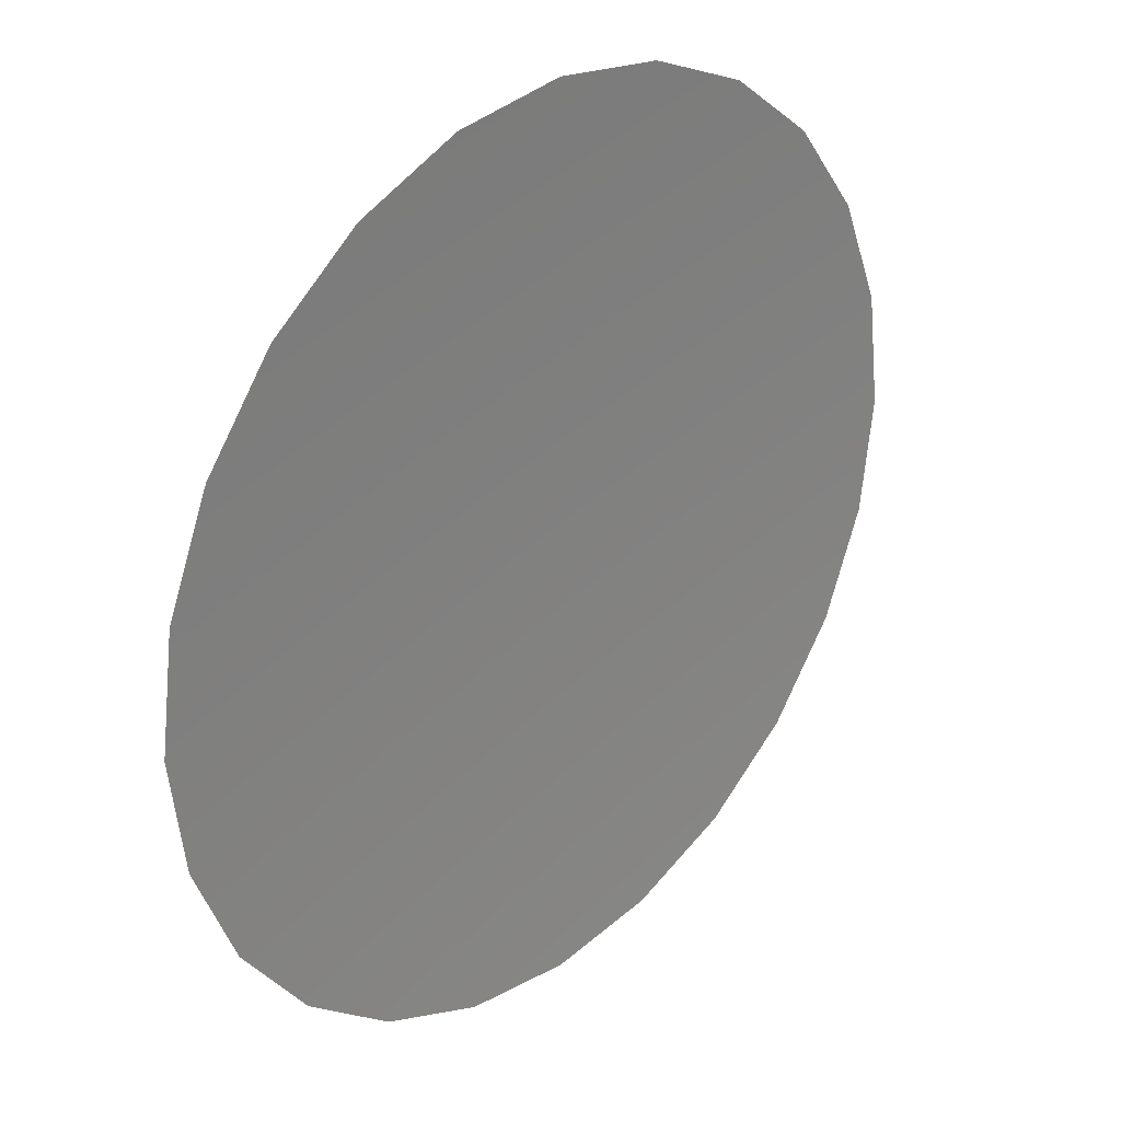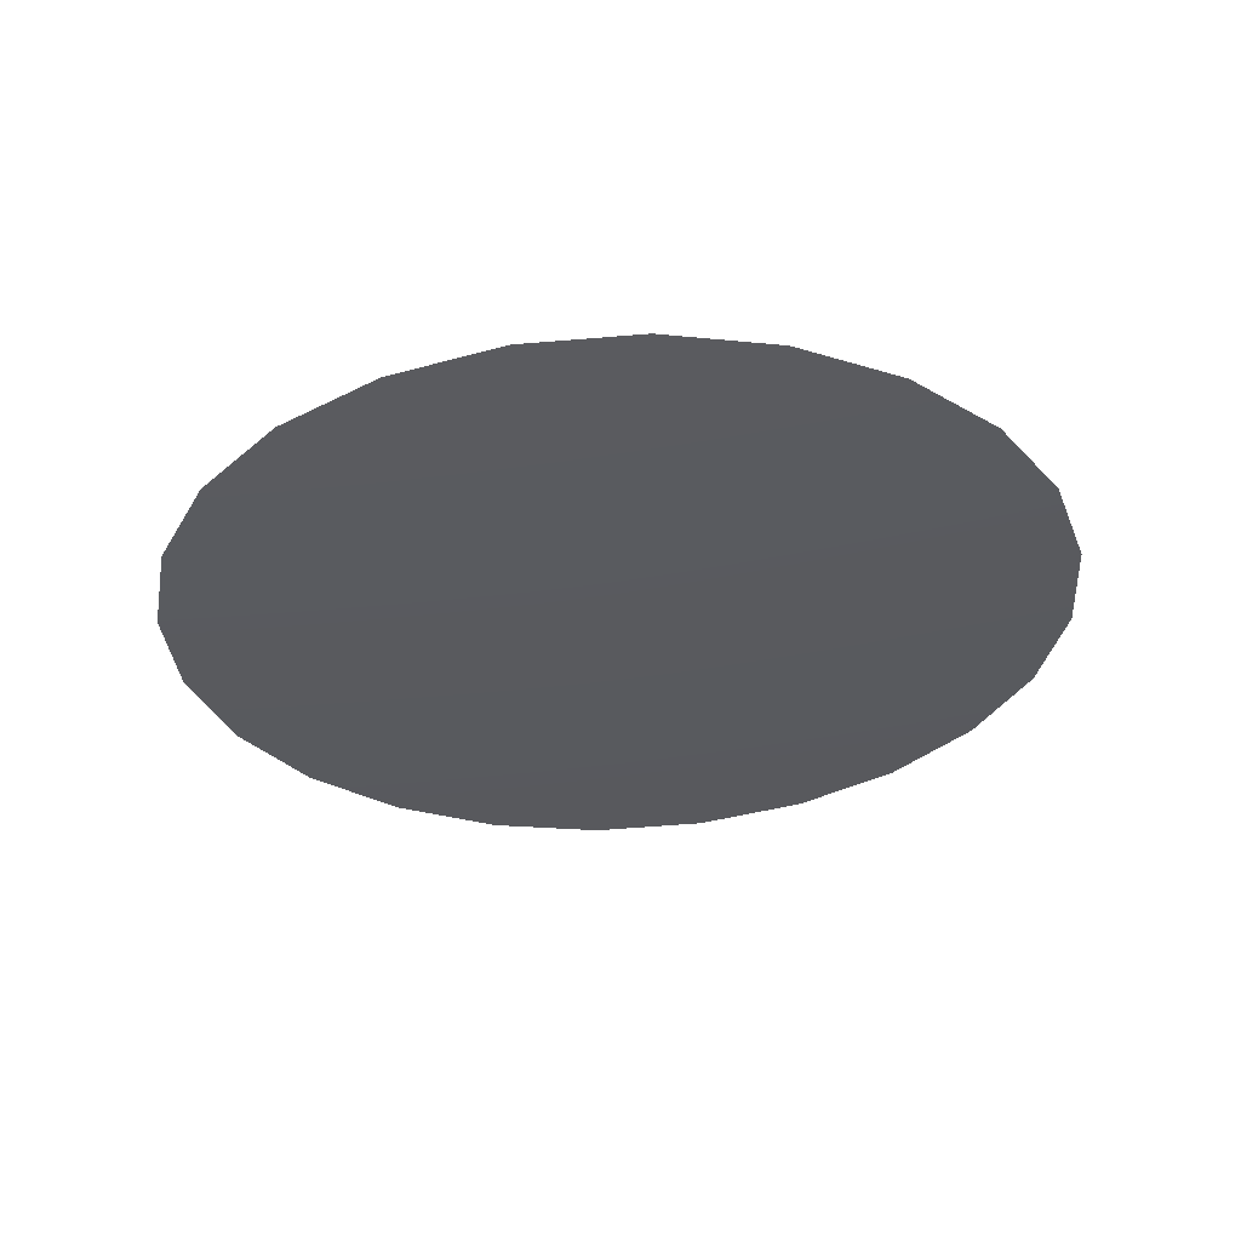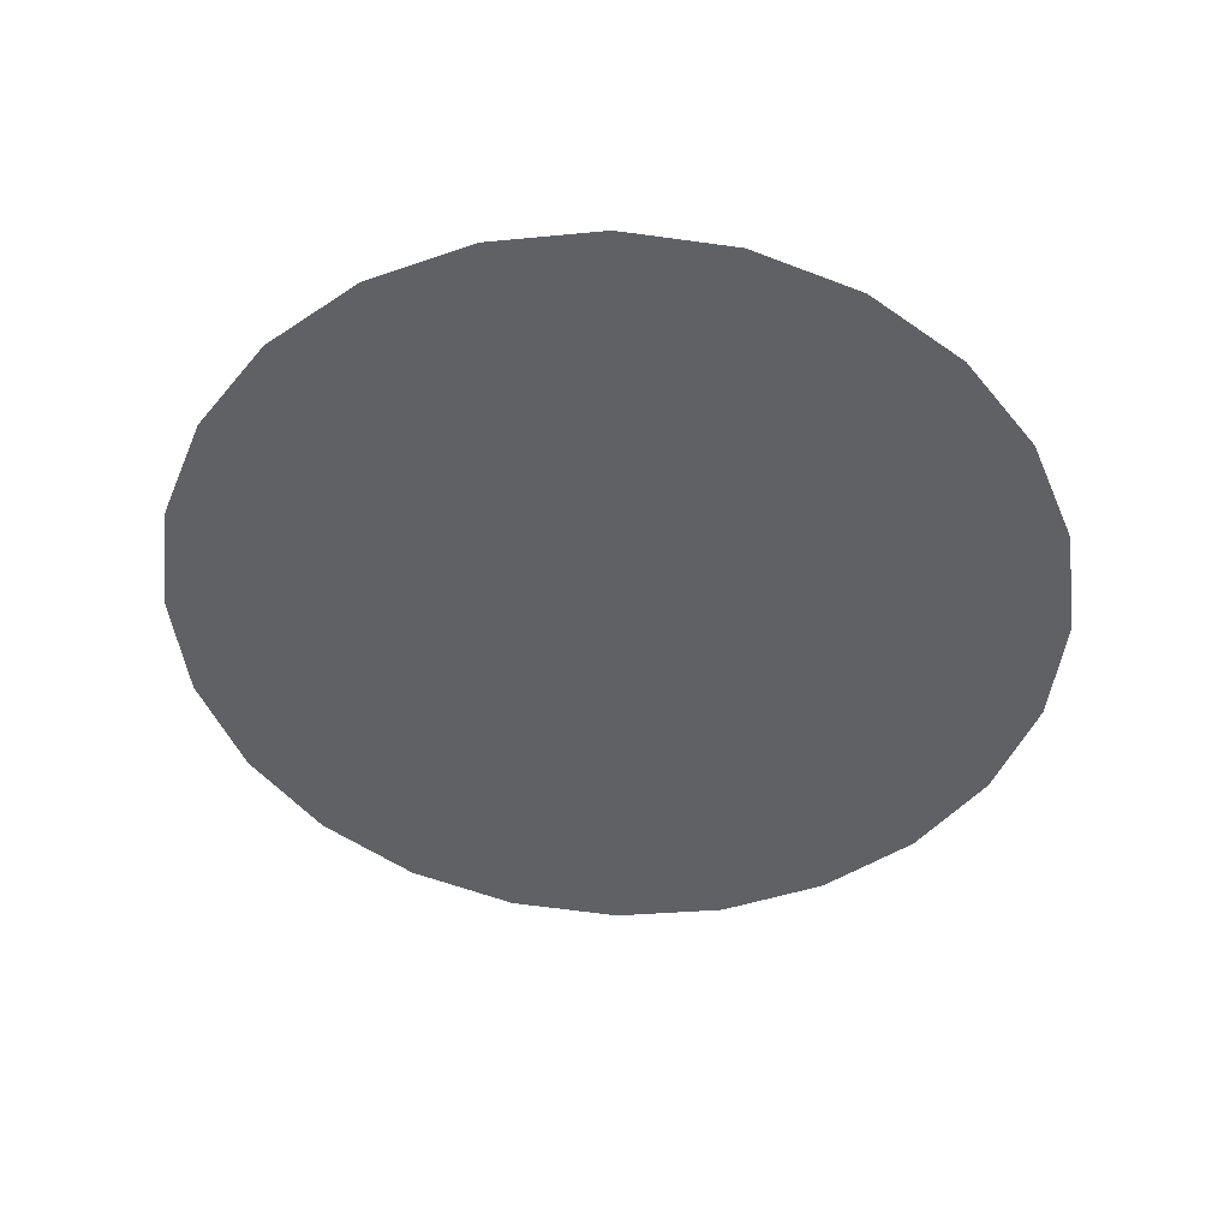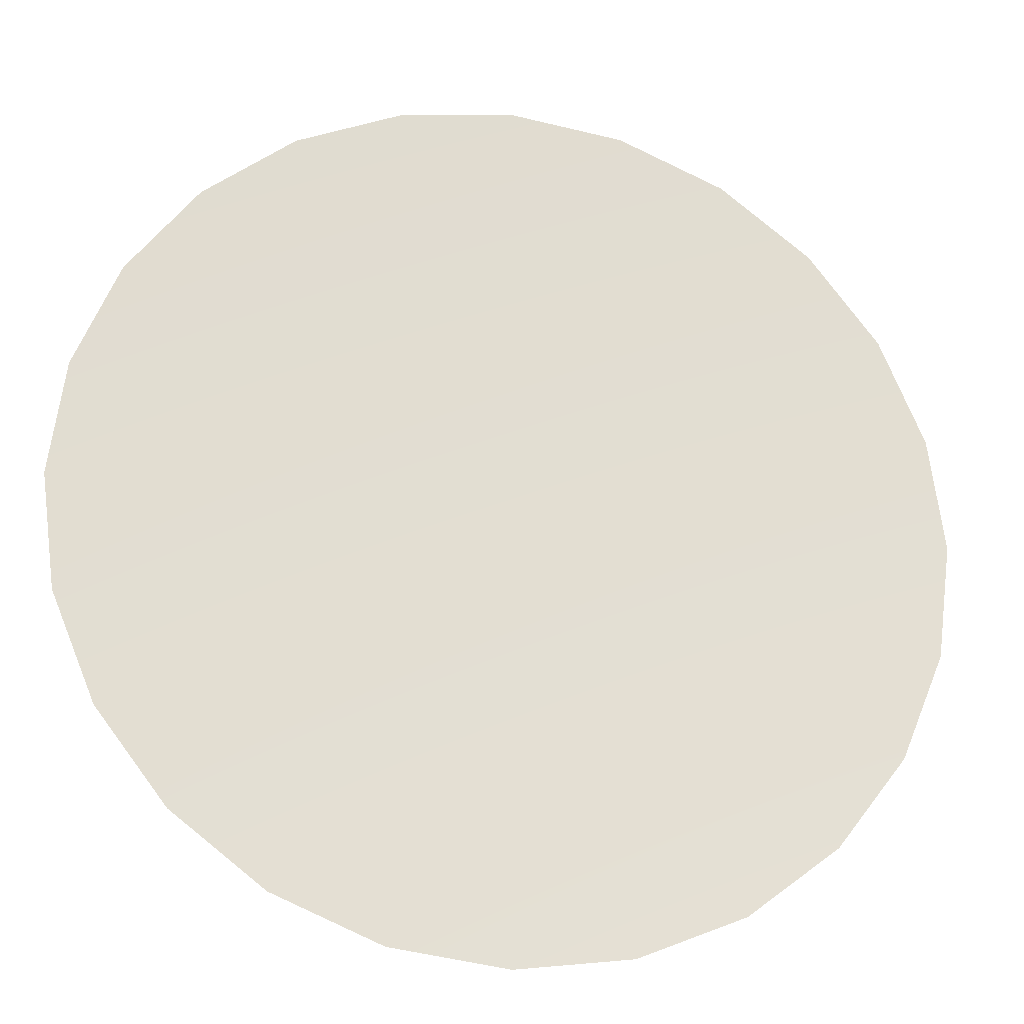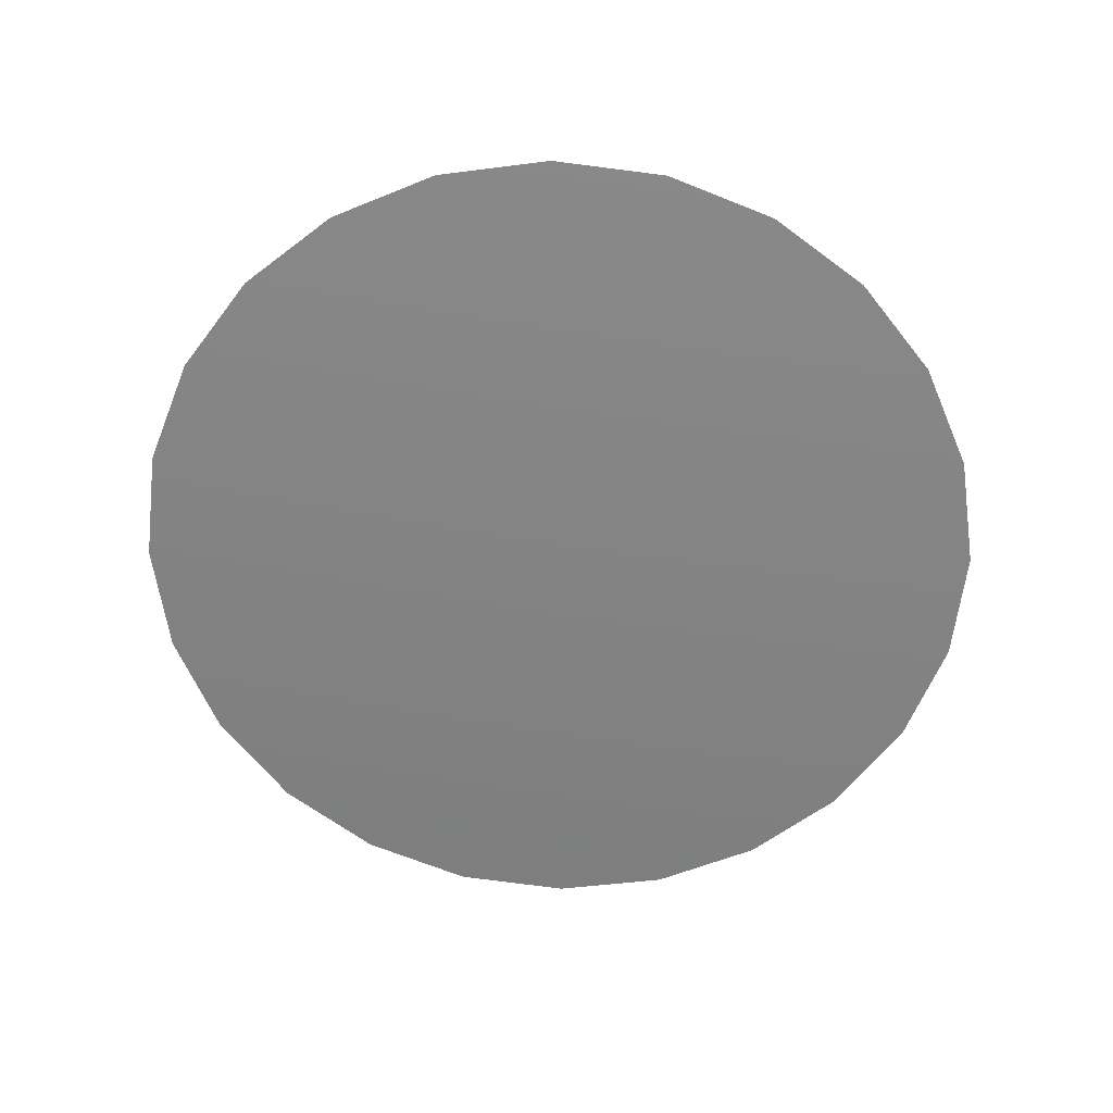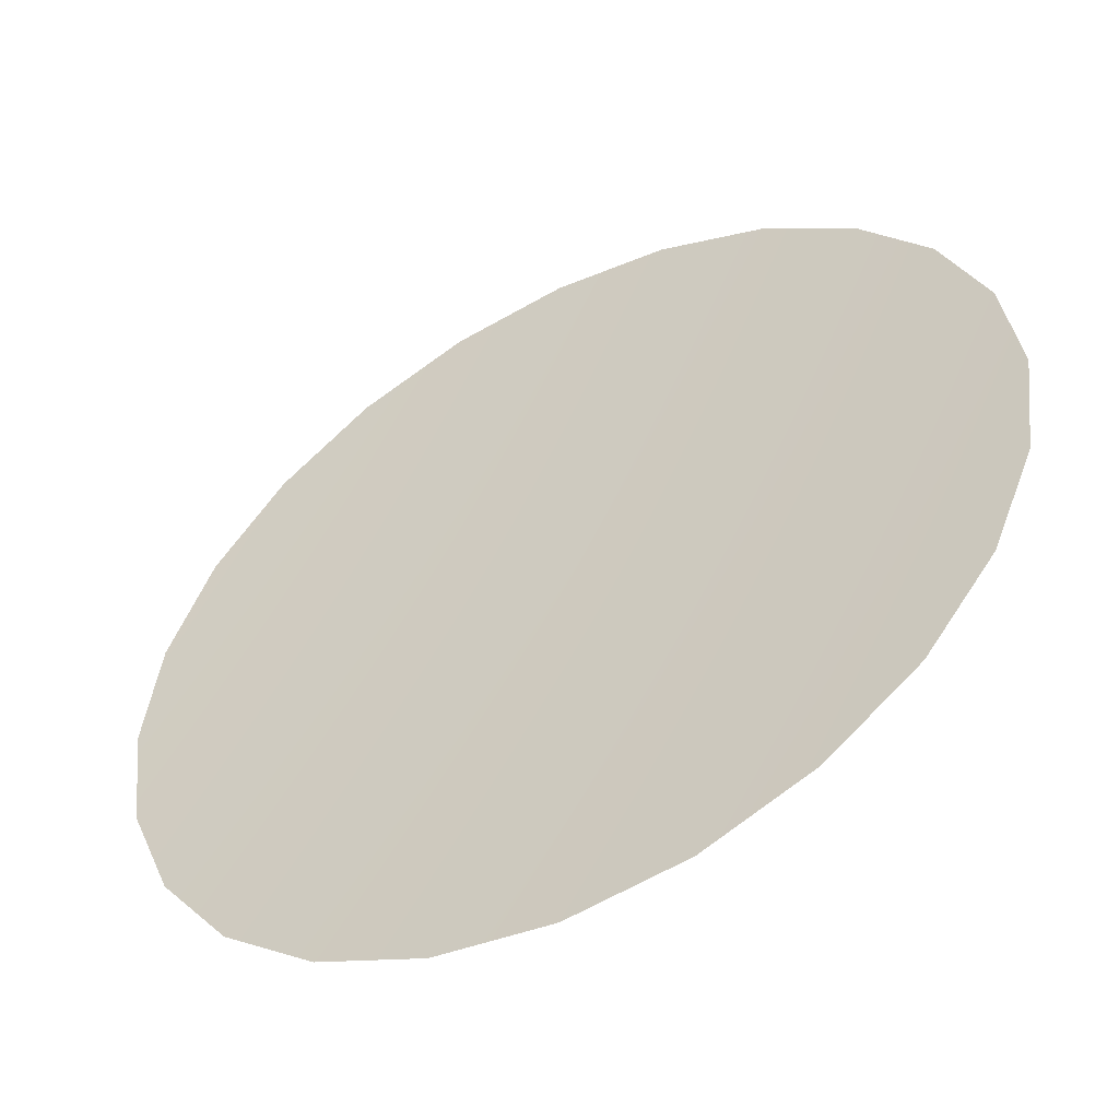
<metadata>
{"format":"obj","ext":"obj","renderer":"f3d","projection":"perspective","resolution":1024,"background":"white","views":[{"elev":29.3,"azim":131.1,"up":"+Z"},{"elev":-33.4,"azim":146.7,"up":"+Y"},{"elev":-48.7,"azim":15.3,"up":"+Y"},{"elev":-22.9,"azim":164.9,"up":"+Z"},{"elev":-62.9,"azim":30.7,"up":"+Y"},{"elev":-52.0,"azim":-154.5,"up":"+Z"}]}
</metadata>
<code>
g PortholeWindow_2
v -0.001055 -0.02537 0.2936
v 0.07522 -0.0291 0.2836
v -0.001708 -0.03488 1.144e-07
v -0.07733 -0.02163 0.2836
v 0.1463 -0.03258 0.2541
v -0.1484 -0.01815 0.2541
v 0.2073 -0.03558 0.2072
v -0.2094 -0.01516 0.2072
v 0.2542 -0.03787 0.1461
v -0.2563 -0.01287 0.1461
v 0.2836 -0.03931 0.07493
v -0.2857 -0.01142 0.07493
v 0.2936 -0.0398 -0.001429
v -0.2957 -0.01093 -0.001429
v 0.2836 -0.03931 -0.07779
v -0.2857 -0.01142 -0.07779
v 0.2542 -0.03787 -0.1489
v -0.2563 -0.01287 -0.1489
v 0.2073 -0.03558 -0.2101
v -0.2094 -0.01516 -0.2101
v 0.1463 -0.03258 -0.2569
v -0.1484 -0.01815 -0.2569
v 0.07522 -0.0291 -0.2864
v -0.07733 -0.02163 -0.2864
v -0.001055 -0.02537 -0.2965
g PortholeWindow_2_0
f 3 2 1
f 3 1 4
f 3 5 2
f 3 4 6
f 3 7 5
f 3 6 8
f 3 9 7
f 3 8 10
f 3 11 9
f 3 10 12
f 3 13 11
f 3 12 14
f 3 15 13
f 3 14 16
f 3 17 15
f 3 16 18
f 3 19 17
f 3 18 20
f 3 21 19
f 3 20 22
f 3 23 21
f 3 22 24
f 3 25 23
f 3 24 25

</code>
